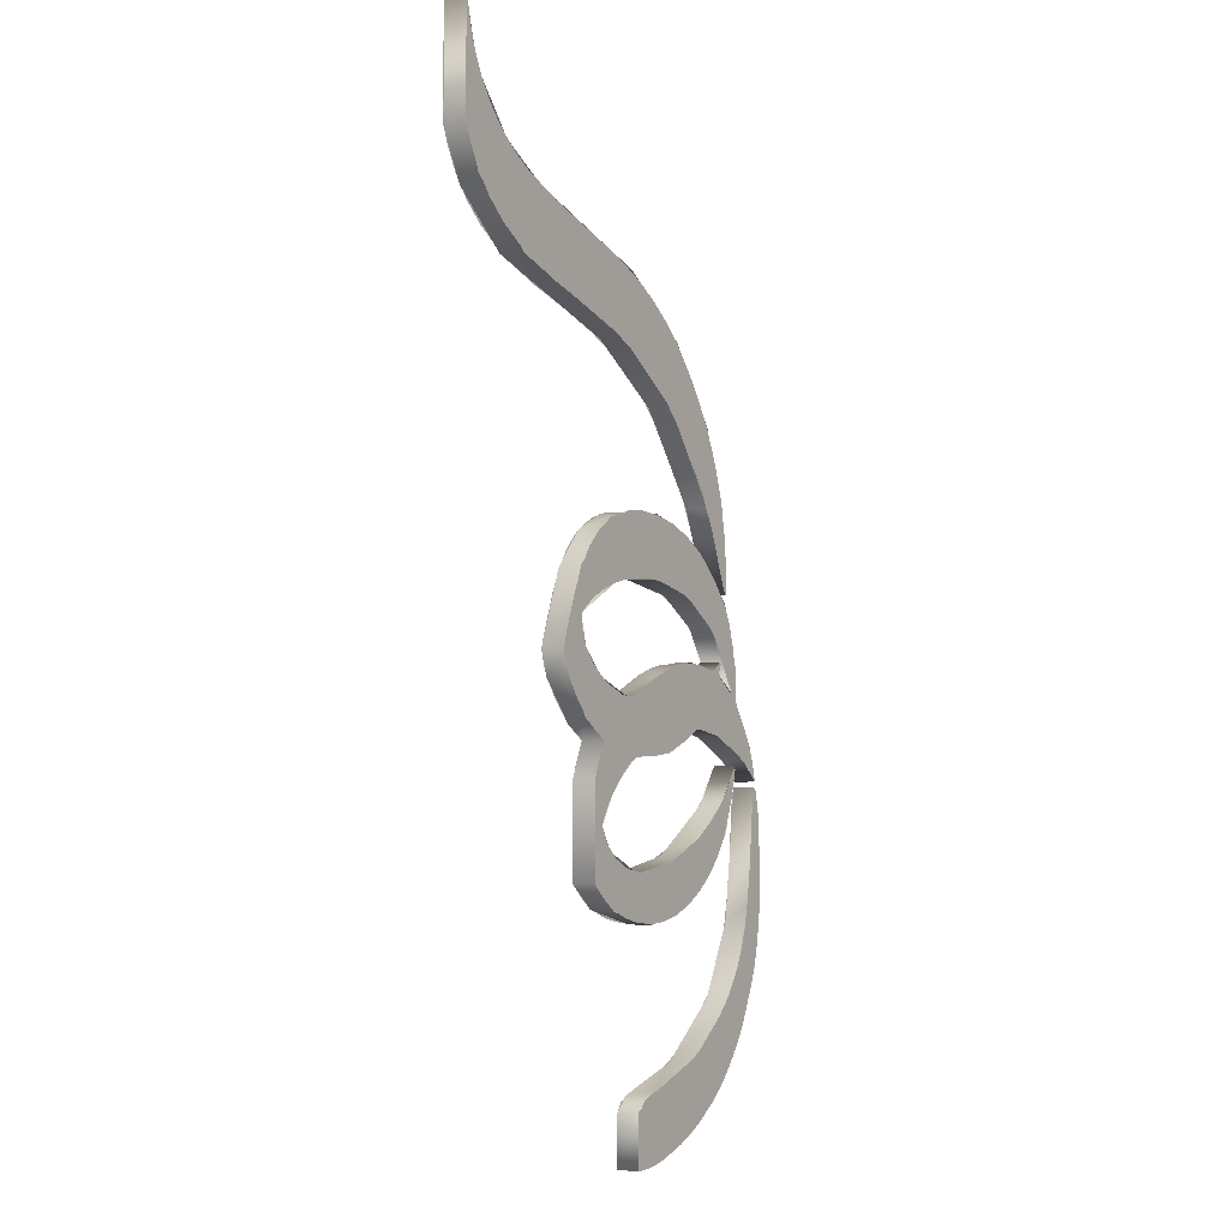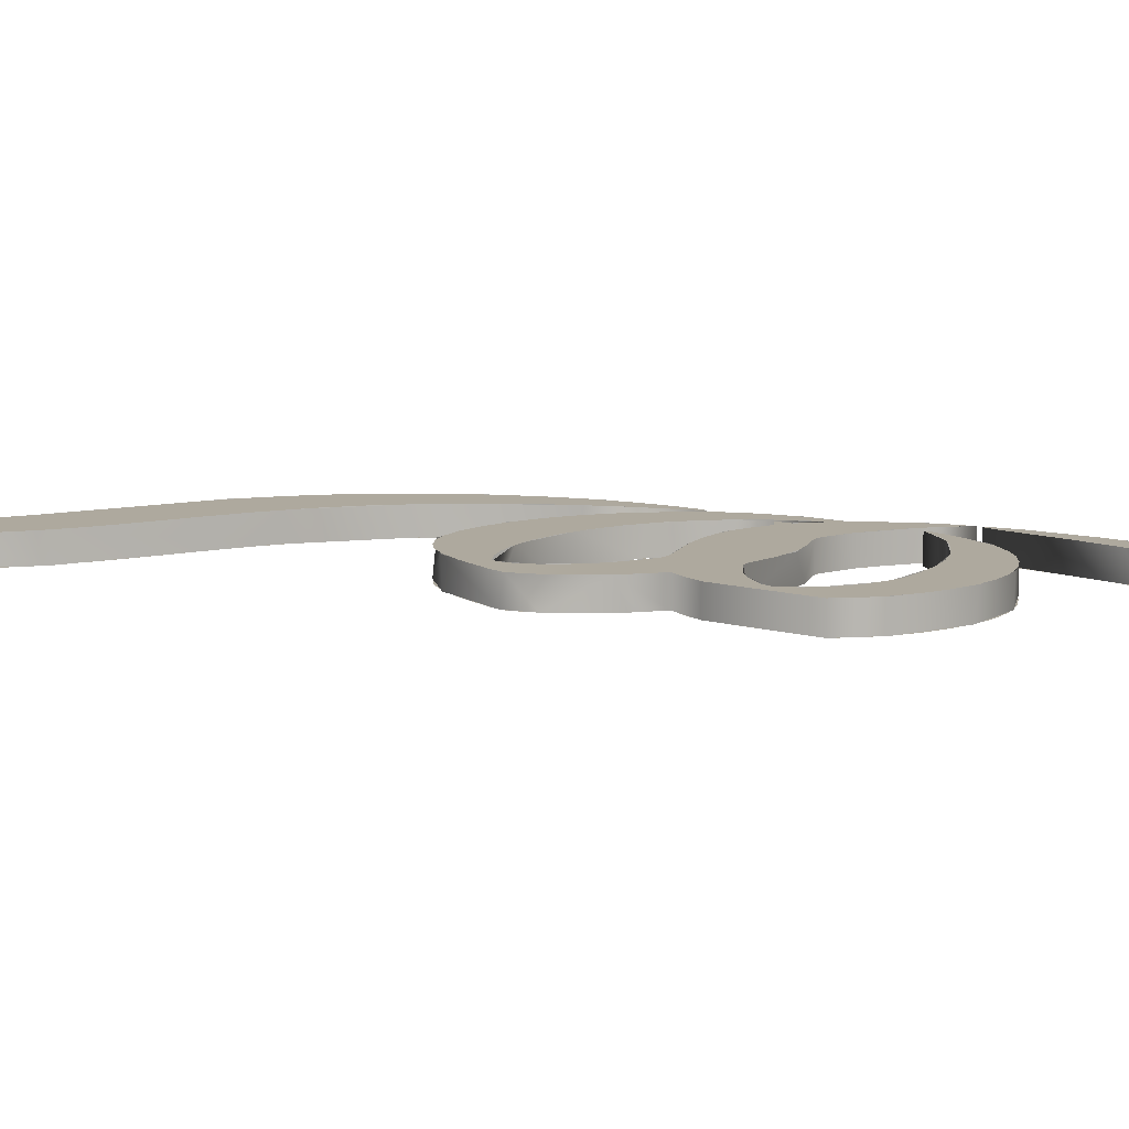
<metadata>
{"format":"obj","ext":"obj","renderer":"f3d","projection":"perspective","resolution":1024,"background":"white","views":[{"elev":-4.3,"azim":122.1,"up":"+Z"},{"elev":9.1,"azim":130.4,"up":"+Y"}]}
</metadata>
<code>
o Curve.001_Curve.2145
v -0.04096 0.015 -0.3177
v -0.01415 0.015 -0.3207
v -0.0258 0.015 -0.3203
v -0.06295 0.015 -0.3108
v -0.01419 0.015 -0.2957
v -0.08235 0.015 -0.3017
v -0.09977 0.015 -0.2905
v -0.01612 0.015 -0.2869
v -0.1151 0.015 -0.2771
v -0.01971 0.015 -0.282
v -0.0282 0.015 -0.2782
v -0.05348 0.015 -0.2722
v -0.1284 0.015 -0.2617
v -0.07272 0.015 -0.2646
v -0.09075 0.015 -0.2542
v -0.1386 0.015 -0.2456
v -0.1069 0.015 -0.2416
v -0.1502 0.015 -0.221
v -0.1207 0.015 -0.2273
v -0.1306 0.015 -0.2128
v -0.156 0.015 -0.2023
v -0.1366 0.015 -0.2003
v -0.1596 0.015 -0.1829
v -0.1411 0.015 -0.1871
v -0.1447 0.015 -0.1706
v -0.1609 0.015 -0.153
v -0.1481 0.015 -0.1469
v -0.1592 0.015 -0.1182
v -0.1515 0.015 -0.1094
v -0.1562 0.015 -0.1026
v -0.1534 0.015 -0.1012
v -0.1547 0.015 -0.1005
v -0.04096 0 -0.3177
v -0.0258 0 -0.3203
v -0.06295 0 -0.3108
v -0.01419 0 -0.2957
v -0.08235 0 -0.3017
v -0.09977 0 -0.2905
v -0.01612 0 -0.2869
v -0.1151 0 -0.2771
v -0.01971 0 -0.282
v -0.0282 0 -0.2782
v -0.05348 0 -0.2722
v -0.1284 0 -0.2617
v -0.07272 0 -0.2646
v -0.09075 0 -0.2542
v -0.1386 0 -0.2456
v -0.1069 0 -0.2416
v -0.1502 0 -0.221
v -0.1207 0 -0.2273
v -0.1306 0 -0.2128
v -0.156 0 -0.2023
v -0.1366 0 -0.2003
v -0.1596 0 -0.1829
v -0.1411 0 -0.1871
v -0.1447 0 -0.1706
v -0.1609 0 -0.153
v -0.1481 0 -0.1469
v -0.1592 0 -0.1182
v -0.1515 0 -0.1094
v -0.1562 0 -0.1026
v -0.1534 0 -0.1012
v -0.1547 0 -0.1005
v -0.1189 0.015 0.02358
v -0.1168 0.015 0.02064
v -0.1181 0.015 0.02031
v -0.1133 0.015 0.02828
v -0.1188 0.015 0.03529
v -0.1026 0.015 0.05597
v -0.1172 0.015 0.05516
v -0.1125 0.015 0.0792
v -0.08656 0.015 0.08543
v -0.1045 0.015 0.1022
v -0.06675 0.015 0.1114
v -0.096 0.015 0.12
v -0.04658 0.015 0.131
v -0.08553 0.015 0.137
v -0.03189 0.015 0.1425
v -0.0732 0.015 0.1532
v -0.01216 0.015 0.1543
v -0.06036 0.015 0.1671
v 0.01248 0.015 0.1644
v 0.03669 0.015 0.1721
v -0.04669 0.015 0.1792
v 0.07204 0.015 0.1815
v 0.0901 0.015 0.1874
v -0.03198 0.015 0.1896
v 0.1094 0.015 0.1957
v -0.01608 0.015 0.1985
v 0.1255 0.015 0.2053
v 0.006346 0.015 0.208
v 0.1385 0.015 0.2164
v 0.1489 0.015 0.229
v 0.07364 0.015 0.2284
v 0.1561 0.015 0.2421
v 0.1008 0.015 0.239
v 0.1149 0.015 0.247
v 0.1597 0.015 0.2521
v 0.1269 0.015 0.2563
v 0.1372 0.015 0.2672
v 0.1609 0.015 0.2733
v 0.1457 0.015 0.2793
v 0.1523 0.015 0.2928
v 0.1564 0.015 0.3057
v 0.1601 0.015 0.3202
v 0.1595 0.015 0.3201
v -0.1168 -0 0.02064
v -0.1191 -0 0.02664
v -0.1181 -0 0.02031
v -0.1133 -0 0.02828
v -0.1026 -0 0.05597
v -0.1172 -0 0.05516
v -0.1125 -0 0.0792
v -0.08656 -0 0.08543
v -0.1045 -0 0.1022
v -0.06675 -0 0.1114
v -0.096 -0 0.12
v -0.04658 -0 0.131
v -0.08553 -0 0.137
v -0.03189 -0 0.1425
v -0.0732 -0 0.1532
v -0.01216 -0 0.1543
v -0.06036 -0 0.1671
v 0.01248 -0 0.1644
v 0.03669 -0 0.1721
v -0.04669 -0 0.1792
v 0.07204 -0 0.1815
v 0.0901 -0 0.1874
v -0.03198 -0 0.1896
v 0.1094 -0 0.1957
v -0.01608 -0 0.1985
v 0.1255 -0 0.2053
v 0.006346 -0 0.208
v 0.1385 -0 0.2164
v 0.1489 -0 0.229
v 0.07364 -0 0.2284
v 0.1561 -0 0.2421
v 0.1008 -0 0.239
v 0.1149 -0 0.247
v 0.1597 -0 0.2521
v 0.1269 -0 0.2563
v 0.1372 -0 0.2672
v 0.1609 -0 0.2733
v 0.1457 -0 0.2793
v 0.1523 -0 0.2928
v 0.1564 -0 0.3057
v 0.1601 -0 0.3202
v 0.1595 -0 0.3201
v -0.04228 0.015 -0.1792
v -0.01338 0.015 -0.1785
v -0.02788 0.015 -0.1799
v -0.05826 0.015 -0.1758
v 0.000479 0.015 -0.1752
v 0.01292 0.015 -0.1702
v -0.07448 0.015 -0.169
v 0.02141 0.015 -0.1649
v -0.086 0.015 -0.162
v -0.09648 0.015 -0.1536
v -0.1058 0.015 -0.144
v -0.02477 0.015 -0.1496
v -0.01718 0.015 -0.1497
v -0.002155 0.015 -0.147
v -0.03936 0.015 -0.1471
v -0.05432 0.015 -0.1435
v 0.01012 0.015 -0.141
v -0.07075 0.015 -0.1373
v -0.1157 0.015 -0.1303
v 0.01918 0.015 -0.1329
v -0.08634 0.015 -0.1293
v 0.02403 0.015 -0.125
v -0.1004 0.015 -0.1199
v 0.03278 0.015 -0.1085
v -0.1245 0.015 -0.1081
v 0.02453 0.015 -0.1216
v 0.02259 0.015 -0.1169
v -0.1123 0.015 -0.1095
v 0.0151 0.015 -0.1054
v -0.119 0.015 -0.1017
v 0.03187 0.015 -0.09573
v -0.1266 0.015 -0.09008
v 0.003662 0.015 -0.09331
v -0.1295 0.015 -0.08899
v -0.1515 0.015 -0.08332
v -0.143 0.015 -0.08584
v -0.1549 0.015 -0.09641
v 0.02984 0.015 -0.08791
v -0.006671 0.015 -0.08526
v -0.1291 0.015 -0.08715
v -0.01401 0.015 -0.08249
v -0.03409 0.015 -0.08191
v -0.1262 0.015 -0.07601
v -0.05232 0.015 -0.07842
v -0.06607 0.015 -0.07328
v -0.1454 0.015 -0.06996
v -0.1051 0.015 -0.06797
v -0.07777 0.015 -0.06699
v 0.03271 0.015 -0.06774
v -0.1403 0.015 -0.06127
v -0.08279 0.015 -0.0651
v 0.04079 0.015 -0.06134
v -0.08883 0.015 -0.06502
v 0.05067 0.015 -0.05115
v -0.1334 0.015 -0.05174
v -0.1304 0.015 -0.04583
v -0.003121 0.015 -0.04792
v -0.008487 0.015 -0.04734
v 0.003554 0.015 -0.04677
v 0.05848 0.015 -0.04018
v -0.01916 0.015 -0.04261
v 0.02108 0.015 -0.04008
v -0.1297 0.015 -0.03973
v -0.1255 0.015 -0.04237
v -0.1116 0.015 -0.0331
v 0.06274 0.015 -0.03176
v -0.03887 0.015 -0.0335
v -0.13 0.015 -0.02964
v 0.03415 0.015 -0.03057
v -0.1163 0.015 -0.02361
v -0.0522 0.015 -0.02898
v -0.1097 0.015 -0.02951
v 0.06476 0.015 -0.02358
v -0.1021 0.015 -0.02849
v -0.09837 0.015 -0.02838
v -0.06475 0.015 -0.02619
v -0.1048 0.015 -0.02738
v -0.08739 0.015 -0.02581
v -0.1119 0.015 -0.02393
v -0.1104 0.015 -0.02315
v 0.04167 0.015 -0.02147
v -0.07649 0.015 -0.02513
v -0.1277 0.015 -0.01422
v 0.06281 0.015 -0.0154
v -0.1062 0.015 -0.009583
v 0.04597 0.015 -0.01286
v -0.1226 0.015 0.002071
v 0.04684 0.015 -0.004712
v 0.05367 0.015 0.009563
v -0.0933 0.015 0.002256
v 0.04525 0.015 -0.000969
v 0.03589 0.015 0.006173
v -0.07805 0.015 0.01159
v -0.1163 0.015 0.01365
v 0.02576 0.015 0.01175
v 0.0146 0.015 0.01627
v -0.06071 0.015 0.01825
v 0.04594 0.015 0.02525
v -0.003512 0.015 0.02106
v -0.1046 0.015 0.02746
v -0.0416 0.015 0.02205
v -0.02347 0.015 0.02285
v 0.03826 0.015 0.03666
v -0.08782 0.015 0.04215
v 0.02955 0.015 0.04541
v -0.07071 0.015 0.0518
v 0.02159 0.015 0.05112
v 0.01078 0.015 0.05659
v -0.05407 0.015 0.05778
v -0.003085 0.015 0.0606
v -0.03677 0.015 0.06129
v -0.0195 0.015 0.06226
v -0.01338 0 -0.1785
v -0.04228 0 -0.1792
v -0.02788 0 -0.1799
v -0.05826 0 -0.1758
v 0.000479 0 -0.1752
v 0.01292 0 -0.1702
v -0.07448 0 -0.169
v 0.02141 0 -0.1649
v -0.086 0 -0.162
v -0.09648 0 -0.1536
v -0.02477 0 -0.1496
v -0.1058 0 -0.144
v -0.01718 0 -0.1497
v -0.002155 0 -0.147
v -0.03936 0 -0.1471
v -0.05432 0 -0.1435
v 0.01012 0 -0.141
v -0.07075 0 -0.1373
v -0.1157 0 -0.1303
v 0.01918 0 -0.1329
v -0.08634 0 -0.1293
v 0.02403 0 -0.125
v -0.1004 0 -0.1199
v 0.03278 0 -0.1085
v -0.1245 0 -0.1081
v 0.02453 0 -0.1216
v 0.02259 0 -0.1169
v -0.1123 0 -0.1095
v 0.0151 0 -0.1054
v -0.119 0 -0.1017
v 0.03187 0 -0.09573
v -0.1266 0 -0.09008
v 0.003662 0 -0.09331
v -0.1295 0 -0.08899
v -0.143 0 -0.08584
v -0.1515 0 -0.08332
v -0.1549 0 -0.09641
v 0.02984 0 -0.08791
v -0.006671 0 -0.08526
v -0.1291 0 -0.08715
v -0.01401 0 -0.08249
v 0.02327 0 -0.07365
v -0.03409 0 -0.08191
v -0.1262 0 -0.07601
v -0.05232 0 -0.07842
v -0.06607 0 -0.07328
v -0.1454 0 -0.06996
v -0.1051 0 -0.06797
v -0.07777 0 -0.06699
v 0.03271 0 -0.06774
v -0.1403 0 -0.06127
v -0.08279 0 -0.0651
v 0.04079 0 -0.06134
v -0.08883 0 -0.06502
v 0.05067 0 -0.05115
v -0.1334 0 -0.05174
v -0.003121 0 -0.04792
v -0.1304 0 -0.04583
v -0.008487 0 -0.04734
v 0.003554 0 -0.04677
v 0.05848 0 -0.04018
v -0.01916 0 -0.04261
v 0.02108 0 -0.04008
v -0.1255 0 -0.04237
v -0.1297 0 -0.03973
v -0.1116 0 -0.0331
v 0.06274 0 -0.03176
v -0.03887 0 -0.0335
v -0.13 0 -0.02964
v 0.03415 0 -0.03057
v -0.1163 0 -0.02361
v -0.0522 0 -0.02898
v -0.1097 0 -0.02951
v 0.06476 0 -0.02358
v -0.1021 0 -0.02849
v -0.09837 0 -0.02838
v -0.06475 0 -0.02619
v -0.1048 0 -0.02738
v -0.08739 0 -0.02581
v -0.1119 0 -0.02393
v -0.1104 0 -0.02315
v 0.04167 0 -0.02147
v -0.07649 0 -0.02513
v -0.1277 0 -0.01422
v 0.06281 0 -0.0154
v -0.1062 0 -0.009583
v 0.04597 0 -0.01286
v -0.1226 -0 0.002071
v 0.04684 0 -0.004712
v 0.05367 -0 0.009562
v -0.0933 -0 0.002256
v 0.04525 0 -0.000969
v 0.03589 -0 0.006173
v -0.07805 -0 0.01159
v -0.1163 -0 0.01365
v 0.02576 -0 0.01175
v 0.0146 -0 0.01627
v -0.06071 -0 0.01825
v 0.04594 -0 0.02525
v -0.003512 -0 0.02106
v -0.1046 -0 0.02746
v -0.0416 -0 0.02205
v -0.02347 -0 0.02285
v 0.03826 -0 0.03666
v -0.08782 -0 0.04215
v 0.02955 -0 0.04541
v -0.07071 -0 0.0518
v 0.02159 -0 0.05112
v 0.01078 -0 0.05659
v -0.05407 -0 0.05778
v -0.003085 -0 0.0606
v -0.03677 -0 0.06129
v -0.0195 -0 0.06226
v -0.03529 0.015 -0.2767
v -0.02415 0 -0.2793
v -0.0146 0.015 -0.2868
v -0.08072 0.015 -0.2608
v -0.07412 0 -0.265
v -0.133 0.015 -0.2089
v -0.1196 0 -0.2297
v -0.1138 0.015 -0.2356
v -0.1448 0.015 -0.1738
v -0.1433 0 -0.1834
v -0.1591 0.015 -0.1172
v -0.1544 0 -0.09955
v -0.1538 0.015 -0.09983
v -0.1608 0.015 -0.1722
v -0.1601 0 -0.1286
v -0.1532 0.015 -0.2132
v -0.1597 0 -0.1859
v -0.1344 0.015 -0.2534
v -0.1406 0 -0.2444
v -0.01415 0 -0.3207
v -0.01441 0 -0.2891
v 0.1604 0.015 0.2546
v 0.1602 -0 0.2521
v 0.1487 0.015 0.227
v -0.1148 0.015 0.07126
v -0.09997 -0 0.1144
v -0.09595 0.015 0.1215
v 0.04257 0.015 -0.06126
v 0.02327 0.015 -0.07365
v 0.06552 0.015 -0.02519
v 0.06008 0 -0.03842
v 0.01587 0.015 0.05571
v 0.02741 -0 0.04754
v 0.04716 0.015 0.02511
v -0.1172 0.015 0.01393
v -0.08776 -0 0.04308
v -0.0813 0.015 0.04696
v -0.1304 0.015 -0.04697
v -0.13 0 -0.04604
v -0.1299 0.015 -0.02381
v -0.1482 0.015 -0.07427
v -0.1463 0 -0.07068
v -0.1551 0 -0.09664
v -0.1057 0.015 -0.06816
v -0.111 0 -0.06946
v -0.1386 0.015 -0.08214
v -0.04946 0.015 -0.08018
v -0.06032 0 -0.07618
v -0.08301 0.015 -0.0646
v -0.01056 0.015 -0.0829
v -0.01102 0 -0.08325
v 0.01246 0.015 -0.1016
v 0.00618 0 -0.09533
v 0.02496 0.015 -0.1224
v 0.02523 0 -0.1212
v -0.08551 0.015 -0.1301
v -0.06475 0 -0.1412
v -0.05222 0.015 -0.1445
v -0.1123 0.015 -0.1099
v -0.1117 0 -0.1109
v -0.07382 0.015 -0.02445
v -0.04695 0 -0.03041
v -0.03828 0.015 -0.03356
v 0.00855 0.015 0.019
v -0.01864 -0 0.0237
v -0.03494 0.015 0.02295
v 0.04717 0.015 -0.002546
v 0.02732 -0 0.01151
v 0.04229 0.015 -0.02081
v 0.04769 0 -0.004406
v 0.02663 0.015 -0.03718
v 0.03703 0 -0.02799
v -0.004845 0.015 -0.04889
v 0.01406 0 -0.04369
v -0.007868 0 -0.04784
v -0.1091 0.015 -0.2833
v -0.1069 0 -0.2852
v -0.07463 0.015 -0.3061
v -0.07188 0 -0.3074
v -0.0337 0.015 -0.3194
v -0.0324 0 -0.3196
v -0.09489 -0 0.07274
v -0.09618 0.015 0.07037
v -0.05353 0.015 0.1262
v -0.05116 -0 0.1284
v 0.000734 0.015 0.1609
v 0.003534 -0 0.162
v 0.1046 0.015 0.1918
v 0.1069 -0 0.1928
v 0.145 -0 0.2232
v 0.1601 0.015 0.3207
v 0.1601 -0 0.3207
v 0.1504 0.015 0.2854
v 0.1496 -0 0.2836
v 0.1222 0.015 0.252
v 0.1205 -0 0.2507
v 0.0891 0.015 0.2336
v 0.08734 -0 0.233
v -0.008378 0.015 0.2033
v -0.009645 -0 0.2029
v -0.05932 0.015 0.1689
v -0.06136 -0 0.167
v -0.1162 -0 0.0636
v -0.1182 0.015 0.0191
v -0.1181 -0 0.01908
v 0.0329 0 -0.1548
v 0.0329 0.015 -0.1548
v 0.03262 0.015 -0.09596
v 0.0326 0 -0.0957
v 0.06476 0 -0.02184
v 0.04791 -0 0.02336
v 0.03788 0 -0.0644
v 0.003507 -0 0.05943
v -0.03515 0.015 0.06234
v -0.03796 -0 0.06198
v -0.1196 -0 0.009464
v -0.1298 0 -0.02374
v -0.1417 0 -0.08473
v -0.08346 0 -0.06464
v 0.01596 0.015 -0.1369
v 0.01521 0 -0.1376
v -0.01288 0.015 -0.1501
v -0.01392 0 -0.1502
v -0.1292 0.015 -0.08677
v -0.1292 0 -0.08674
v -0.1175 0.015 -0.1285
v -0.117 0 -0.1297
v -0.09226 0.015 -0.1576
v -0.09077 0 -0.1587
v -0.06591 0.015 -0.1733
v -0.06384 0 -0.1742
v -0.02965 0.015 -0.1806
v -0.02729 0 -0.1805
v 0.01275 0.015 -0.1711
v 0.014 0 -0.1704
v -0.07812 0 -0.02456
v -0.1021 0.015 -0.0289
v -0.1022 0 -0.02889
v -0.1116 0.015 -0.02284
v -0.1117 0 -0.02289
v -0.1095 0.015 -0.03102
v -0.1096 0 -0.03112
v -0.1252 0.015 -0.04134
v -0.1241 0 -0.03902
v -0.1014 0.015 -0.004011
v -0.09953 0 -0.002321
v -0.07122 0.015 0.01507
v -0.06875 -0 0.01602
f 1 2 3
f 4 2 1
f 4 5 2
f 6 5 4
f 7 5 6
f 7 8 5
f 9 8 7
f 9 10 8
f 9 11 10
f 9 12 11
f 13 12 9
f 13 14 12
f 13 15 14
f 16 15 13
f 16 17 15
f 18 17 16
f 18 19 17
f 18 20 19
f 21 20 18
f 21 22 20
f 23 22 21
f 23 24 22
f 23 25 24
f 26 25 23
f 26 27 25
f 28 27 26
f 28 29 27
f 30 29 28
f 30 31 29
f 32 31 30
f 393 33 34
f 393 35 33
f 36 35 393
f 36 37 35
f 36 38 37
f 39 38 36
f 39 40 38
f 41 40 39
f 42 40 41
f 43 40 42
f 43 44 40
f 45 44 43
f 46 44 45
f 46 47 44
f 48 47 46
f 48 49 47
f 50 49 48
f 51 49 50
f 51 52 49
f 53 52 51
f 53 54 52
f 55 54 53
f 56 54 55
f 56 57 54
f 58 57 56
f 58 59 57
f 60 59 58
f 60 61 59
f 62 61 60
f 62 63 61
f 64 65 66
f 64 67 65
f 68 67 64
f 68 69 67
f 70 69 68
f 71 69 70
f 71 72 69
f 73 72 71
f 73 74 72
f 75 74 73
f 75 76 74
f 77 76 75
f 77 78 76
f 79 78 77
f 79 80 78
f 81 80 79
f 81 82 80
f 81 83 82
f 84 83 81
f 84 85 83
f 84 86 85
f 87 86 84
f 87 88 86
f 89 88 87
f 89 90 88
f 91 90 89
f 91 92 90
f 91 93 92
f 94 93 91
f 94 95 93
f 96 95 94
f 97 95 96
f 97 98 95
f 99 98 97
f 100 98 99
f 100 101 98
f 102 101 100
f 103 101 102
f 104 101 103
f 104 105 101
f 106 105 104
f 107 108 109
f 110 108 107
f 111 108 110
f 111 112 108
f 111 113 112
f 114 113 111
f 114 115 113
f 116 115 114
f 116 117 115
f 118 117 116
f 118 119 117
f 120 119 118
f 120 121 119
f 122 121 120
f 122 123 121
f 124 123 122
f 125 123 124
f 125 126 123
f 127 126 125
f 128 126 127
f 128 129 126
f 130 129 128
f 130 131 129
f 132 131 130
f 132 133 131
f 134 133 132
f 135 133 134
f 135 136 133
f 137 136 135
f 137 138 136
f 137 139 138
f 140 139 137
f 140 141 139
f 140 142 141
f 143 142 140
f 143 144 142
f 143 145 144
f 143 146 145
f 147 146 143
f 147 148 146
f 149 150 151
f 152 150 149
f 152 153 150
f 152 154 153
f 155 154 152
f 155 156 154
f 157 156 155
f 157 480 156
f 158 480 157
f 159 160 158
f 160 161 158
f 161 480 158
f 162 480 161
f 159 163 160
f 159 164 163
f 165 480 162
f 159 166 164
f 167 166 159
f 168 480 165
f 167 169 166
f 170 480 168
f 167 171 169
f 170 172 480
f 173 171 167
f 174 172 170
f 175 172 174
f 173 176 171
f 177 172 175
f 173 178 176
f 177 179 172
f 173 180 178
f 181 179 177
f 182 180 173
f 183 184 185
f 181 186 179
f 187 186 181
f 188 180 182
f 189 186 187
f 189 402 186
f 190 402 189
f 183 191 184
f 192 402 190
f 193 402 192
f 194 191 183
f 194 195 191
f 196 402 193
f 196 197 402
f 198 195 194
f 199 197 196
f 199 200 197
f 198 201 195
f 198 199 201
f 198 200 199
f 198 202 200
f 203 202 198
f 204 205 203
f 205 202 203
f 204 206 205
f 207 202 205
f 207 208 202
f 204 209 206
f 210 208 207
f 211 212 204
f 212 209 204
f 213 209 212
f 210 214 208
f 213 215 209
f 216 212 211
f 217 214 210
f 216 218 212
f 213 219 215
f 220 219 213
f 217 221 214
f 222 219 220
f 223 219 222
f 223 224 219
f 220 225 222
f 226 224 223
f 227 225 220
f 227 228 225
f 229 221 217
f 226 230 224
f 231 218 216
f 229 232 221
f 231 233 218
f 234 232 229
f 235 233 231
f 236 232 234
f 236 237 232
f 235 238 233
f 239 237 236
f 240 237 239
f 235 241 238
f 242 241 235
f 243 237 240
f 244 237 243
f 242 245 241
f 244 246 237
f 247 246 244
f 248 245 242
f 248 249 245
f 250 246 247
f 248 250 249
f 248 246 250
f 248 251 246
f 252 251 248
f 252 253 251
f 254 253 252
f 254 255 253
f 254 256 255
f 257 256 254
f 257 258 256
f 259 258 257
f 259 260 258
f 261 262 263
f 261 264 262
f 265 264 261
f 266 264 265
f 266 267 264
f 268 267 266
f 268 269 267
f 479 269 268
f 479 270 269
f 271 272 270
f 273 271 270
f 479 273 270
f 479 274 273
f 275 272 271
f 276 272 275
f 479 277 274
f 278 272 276
f 278 279 272
f 479 280 277
f 281 279 278
f 479 282 280
f 283 279 281
f 284 282 479
f 283 285 279
f 284 286 282
f 284 287 286
f 288 285 283
f 284 289 287
f 290 285 288
f 291 289 284
f 292 285 290
f 291 293 289
f 292 294 285
f 295 296 297
f 298 293 291
f 298 299 293
f 292 300 294
f 298 301 299
f 302 301 298
f 302 303 301
f 304 296 295
f 302 305 303
f 302 306 305
f 304 307 296
f 308 307 304
f 302 309 306
f 310 309 302
f 308 311 307
f 310 312 309
f 313 312 310
f 314 311 308
f 312 311 314
f 313 311 312
f 315 311 313
f 315 316 311
f 317 318 316
f 315 317 316
f 319 318 317
f 315 320 317
f 321 320 315
f 322 318 319
f 321 323 320
f 324 325 318
f 322 324 318
f 322 326 324
f 327 323 321
f 328 326 322
f 324 329 325
f 327 330 323
f 331 329 324
f 332 326 328
f 332 333 326
f 334 330 327
f 332 335 333
f 332 336 335
f 337 336 332
f 338 333 335
f 337 339 336
f 338 340 333
f 341 340 338
f 334 342 330
f 343 339 337
f 331 344 329
f 345 342 334
f 346 344 331
f 345 347 342
f 346 348 344
f 345 349 347
f 350 349 345
f 351 348 346
f 350 352 349
f 350 353 352
f 354 348 351
f 354 355 348
f 350 356 353
f 350 357 356
f 358 355 354
f 359 357 350
f 359 360 357
f 358 361 355
f 362 361 358
f 359 363 360
f 363 361 362
f 359 361 363
f 364 361 359
f 364 365 361
f 366 365 364
f 366 367 365
f 368 367 366
f 369 367 368
f 369 370 367
f 371 370 369
f 371 372 370
f 373 372 371
f 374 375 376
f 377 378 374
f 379 380 381
f 382 383 379
f 384 385 386
f 387 388 384
f 389 390 387
f 391 392 389
f 393 2 376 394
f 395 396 397
f 398 399 400
f 401 302 402
f 403 404 401
f 405 406 407
f 408 409 410
f 411 412 413
f 414 415 411
f 185 416 414
f 417 418 419
f 420 421 422
f 423 424 420
f 425 426 423
f 427 428 425
f 429 430 431
f 432 433 429
f 434 435 436
f 437 438 439
f 440 441 437
f 442 443 440
f 444 445 442
f 446 447 444
f 436 448 446
f 378 377 381 380
f 376 375 394
f 374 378 375
f 383 382 386 385
f 379 383 380
f 392 391 449 450
f 384 388 385
f 387 390 388
f 389 392 390
f 450 449 451 452
f 452 451 453 454
f 454 453 2 393
f 455 456 457 458
f 458 457 459 460
f 460 459 461 462
f 462 461 397 463
f 396 395 464 465
f 397 396 463
f 465 464 466 467
f 467 466 468 469
f 469 468 470 471
f 471 470 472 473
f 473 472 474 475
f 475 474 400 399
f 476 398 477 478
f 398 476 399
f 478 477 456 455
f 479 480 481 482
f 482 481 402 302
f 483 403 407 484
f 401 485 302
f 401 404 485
f 403 483 404
f 486 405 487 488
f 407 406 484
f 405 486 406
f 488 487 410 409
f 489 408 413 490
f 408 489 409
f 416 185 419 491
f 413 412 490
f 411 415 412
f 414 416 415
f 418 417 422 492
f 419 418 491
f 428 427 493 494
f 422 421 492
f 420 424 421
f 423 426 424
f 425 428 426
f 494 493 495 496
f 496 495 431 430
f 433 432 497 498
f 429 433 430
f 498 497 499 500
f 500 499 501 502
f 502 501 503 504
f 504 503 505 506
f 506 505 507 508
f 508 507 480 479
f 509 434 510 511
f 436 435 448
f 434 509 435
f 511 510 512 513
f 513 512 514 515
f 515 514 516 517
f 517 516 518 519
f 519 518 520 521
f 521 520 439 438
f 437 441 438
f 440 443 441
f 442 445 443
f 444 447 445
f 446 448 447

</code>
